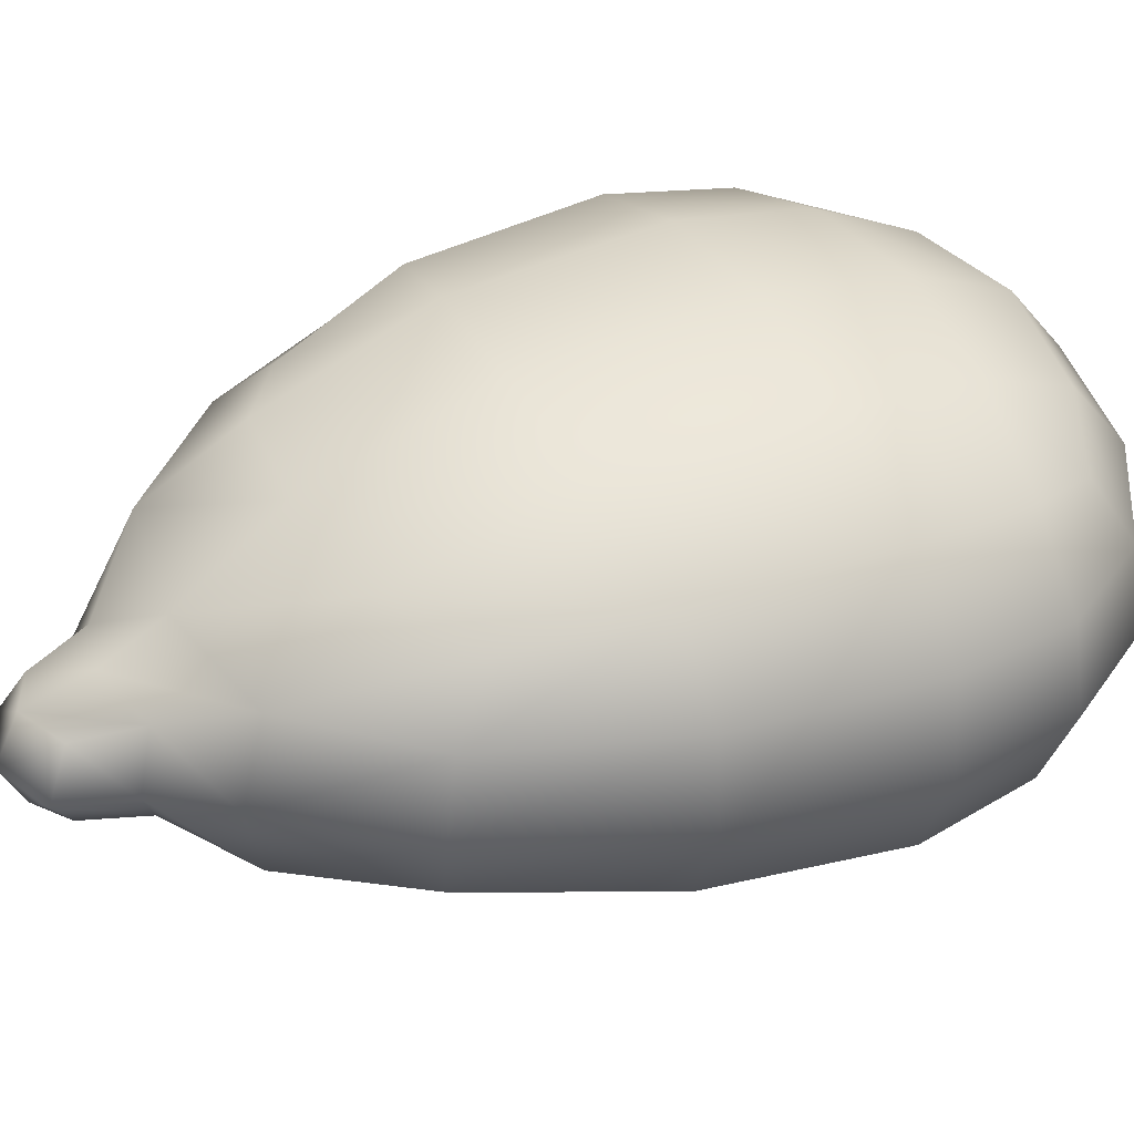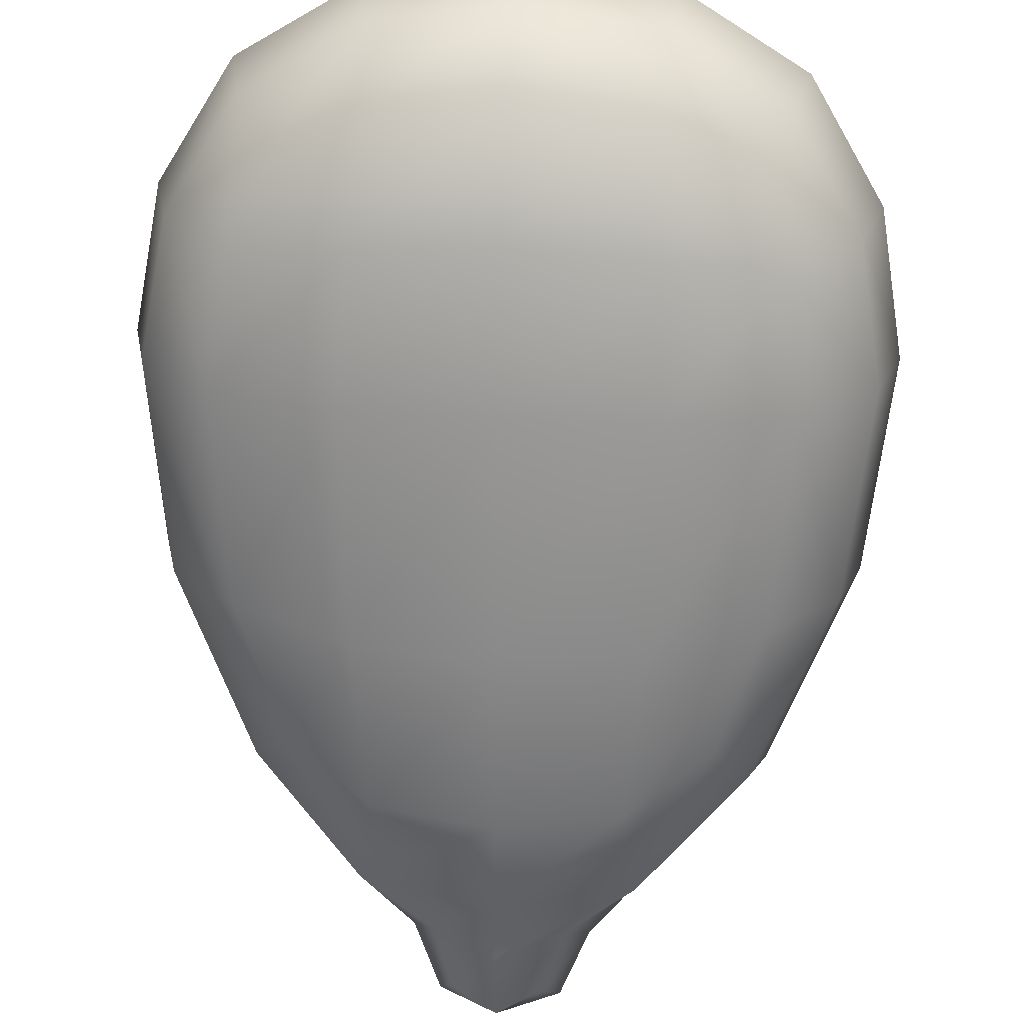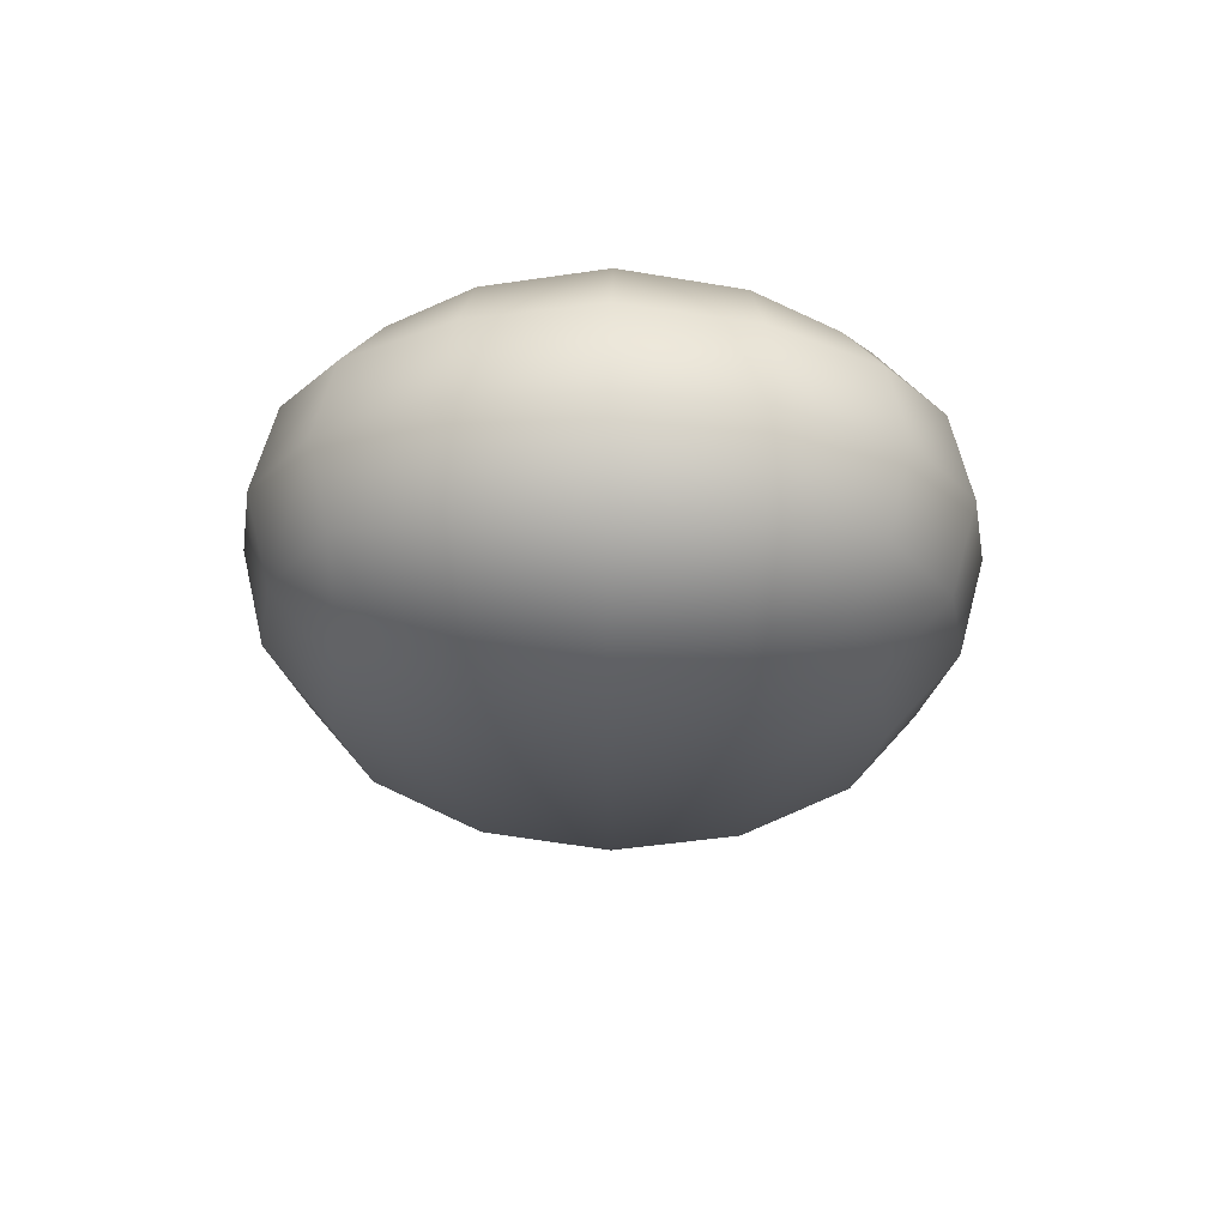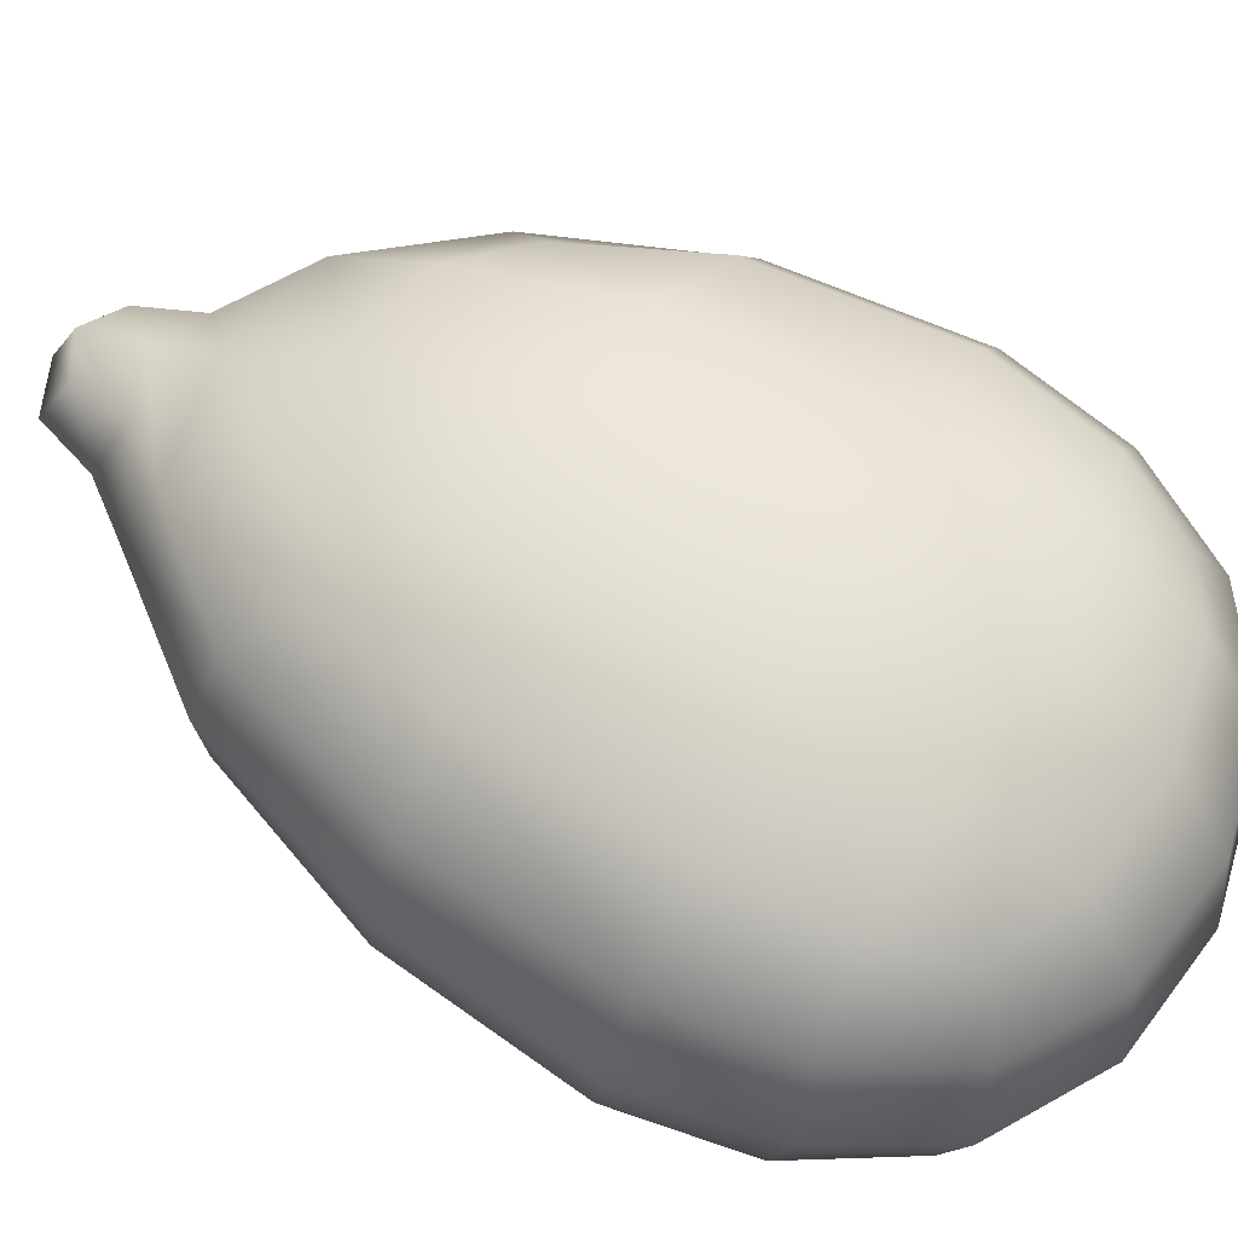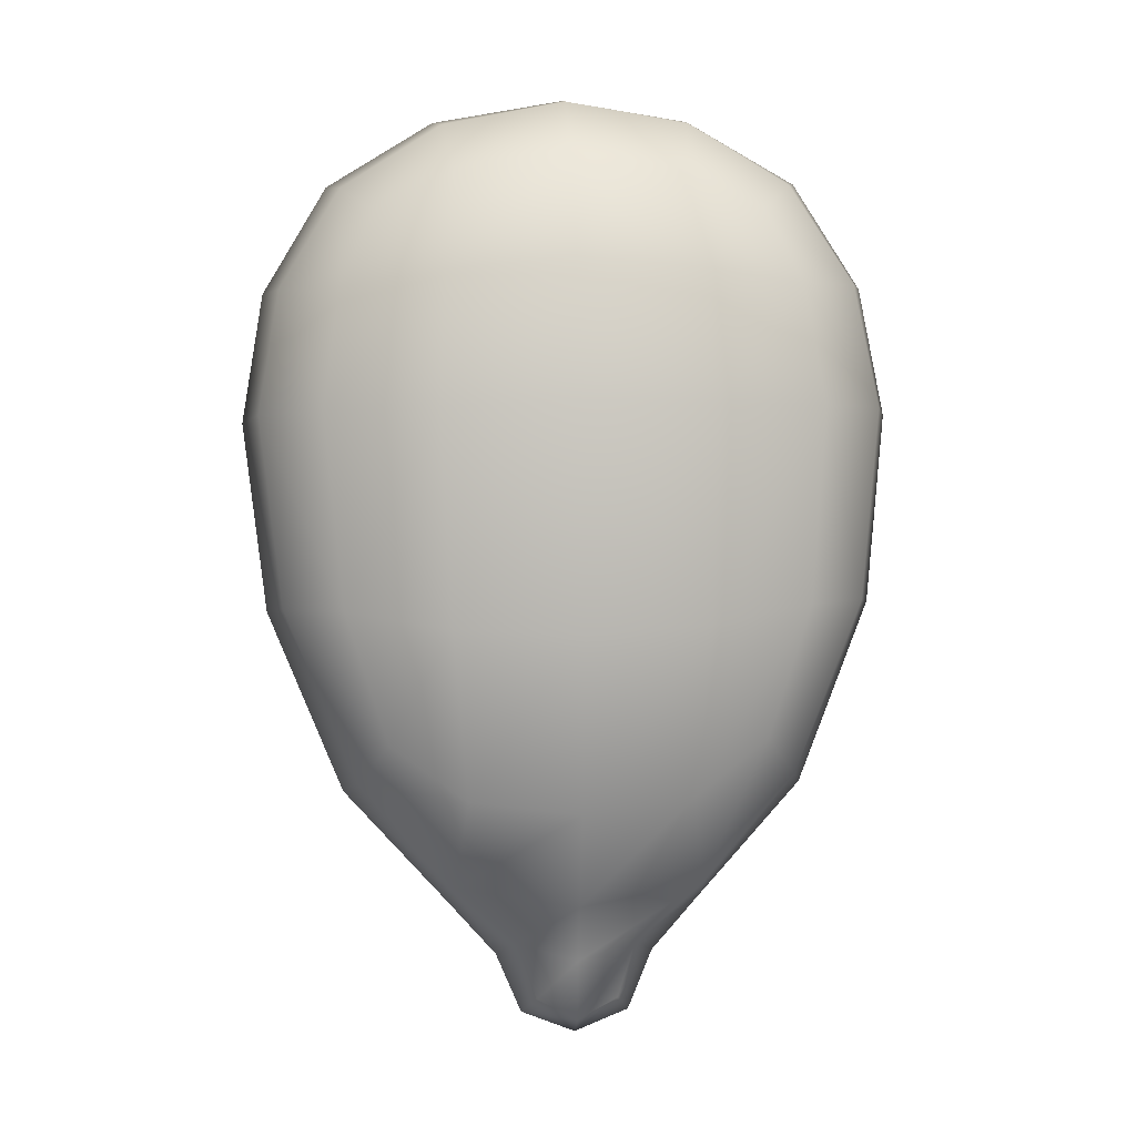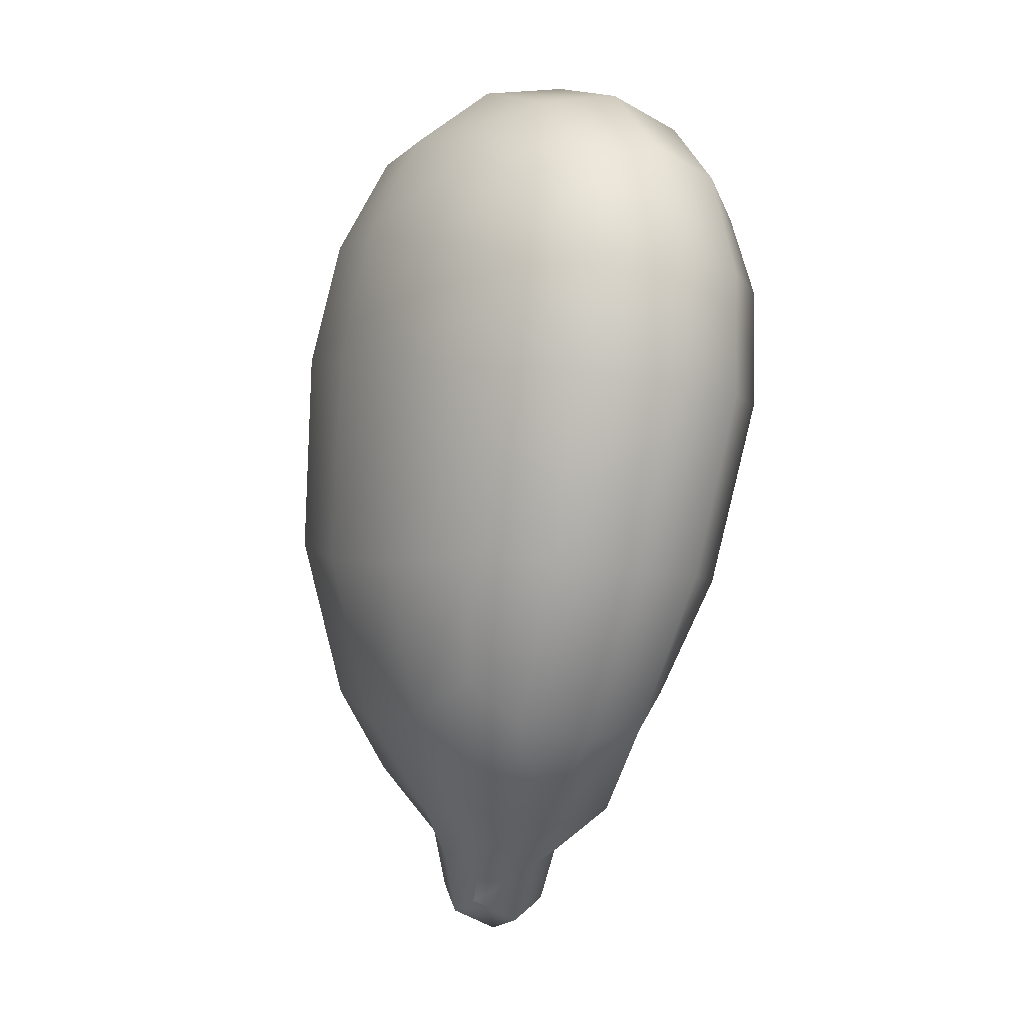
<metadata>
{"format":"obj","ext":"obj","renderer":"f3d","projection":"perspective","resolution":1024,"background":"white","views":[{"elev":48.3,"azim":62.5,"up":"+Z"},{"elev":-78.3,"azim":179.0,"up":"+Z"},{"elev":76.9,"azim":-3.3,"up":"+Y"},{"elev":59.2,"azim":117.1,"up":"+Z"},{"elev":5.4,"azim":-8.1,"up":"+Y"},{"elev":5.1,"azim":59.5,"up":"+Y"}]}
</metadata>
<code>
g default
v -0.2716 0.1994 -0.2067
v 0.2672 0.205 -0.167
v -0.297 0.2442 0.1319
v 0.2418 0.2497 0.1716
v -0.3076 0.997 0.04253
v 0.2499 1.003 0.0836
v -0.2797 0.9449 -0.3281
v 0.2777 0.9507 -0.2871
v 0.412 0.4064 -0.1309
v 0.3943 0.4394 0.1044
v 0.1427 0.423 0.2532
v -0.2145 0.4193 0.2269
v 0.1427 0.9156 0.1841
v -0.2146 0.9119 0.1578
v -0.4419 0.8867 -0.02124
v 0.3943 0.8954 0.04036
v 0.1548 1.131 -0.01069
v -0.2024 1.127 -0.03701
v 0.1729 1.097 -0.2514
v -0.1844 1.093 -0.2777
v -0.0391 0.7325 0.2396
v -0.01475 1.174 -0.153
v 0.00587 0.6483 -0.359
v 0.466 0.7017 -0.05051
v -0.4955 0.6918 -0.1214
v -0.002512 -0.02941 -0.15
v -0.2041 -0.01847 -0.03483
v 0.1602 0.1233 -0.1987
v 0.3103 0.1581 -0.09738
v 0.1798 -0.0145 -0.006544
v -0.02167 -0.003883 0.1065
v 0.2949 0.1846 0.1082
v 0.1305 0.1718 0.1978
v -0.3389 0.178 0.06155
v -0.1892 0.1685 0.1743
v -0.3592 0.4376 0.1512
v -0.03743 0.4129 0.2618
v -0.2294 0.7241 0.2041
v 0.2965 0.4444 0.1995
v 0.1545 0.7281 0.2324
v -0.03746 0.9298 0.1896
v 0.2965 0.8954 0.1361
v 0.134 1.055 0.1015
v -0.3592 0.8886 0.08783
v -0.1967 1.052 0.07713
v -0.3509 1.035 -0.04438
v -0.02447 1.16 -0.01913
v -0.2067 1.14 -0.1627
v 0.3047 1.041 0.003927
v 0.1772 1.144 -0.1344
v -0.00505 1.124 -0.2776
v 0.3214 1.01 -0.219
v 0.1665 0.9942 -0.3314
v -0.3342 1.003 -0.2673
v -0.1642 0.9908 -0.3558
v -0.3267 0.8278 -0.3446
v 0.005363 0.8497 -0.3804
v -0.1867 0.6442 -0.3647
v 0.3289 0.8346 -0.2963
v 0.1972 0.6482 -0.3364
v 0.004292 0.3354 -0.2936
v 0.3281 0.3853 -0.2214
v -0.3275 0.3785 -0.2697
v 0.4433 0.6809 -0.1793
v 0.4337 0.4231 -0.01378
v 0.4337 0.892 -0.07967
v 0.424 0.7169 0.07688
v -0.4537 0.6716 -0.2454
v -0.4632 0.8827 -0.1458
v -0.4632 0.4139 -0.07987
v -0.473 0.7076 0.01079
v -0.1823 -0.000144 -0.1514
v 0.001441 0.1014 -0.222
v -0.4242 0.3977 -0.1925
v -0.3544 0.1481 -0.04303
v -0.175 0.3456 -0.2995
v 0.3262 0.1552 0.007109
v 0.1823 0.3493 -0.2732
v -0.03026 0.1516 0.2011
v 0.1749 0.003555 -0.1251
v 0.1571 0.02908 0.1139
v -0.3846 0.7161 0.1269
v 0.3195 0.7234 0.1788
v -0.2002 0.02538 0.08754
v -0.03258 1.08 0.1023
v -0.4419 0.4308 0.04284
v -0.4238 0.8529 -0.2616
v -0.3668 1.043 -0.161
v 0.3373 1.05 -0.1091
v 0.4123 0.8616 -0.2
v 0.002248 1.015 -0.3613
v 0.1831 0.8401 -0.3532
v -0.1742 0.8364 -0.3795
v -0.3502 0.6518 -0.3312
v 0.3539 0.6591 -0.2793
v -0.1594 0.12 -0.2222
v -0.3234 0.1515 -0.1442
v -0.005198 -0.1975 -0.08991
v -0.06606 -0.1663 -0.08338
v -0.01007 -0.2244 -0.02003
v -0.091 -0.1928 -0.02665
v 0.05339 -0.1651 -0.07458
v 0.07029 -0.1911 -0.01477
v 0.04444 -0.1558 0.04564
v -0.01565 -0.1862 0.05042
v -0.07501 -0.157 0.03684
v 0.07041 -0.069 0.05434
v 0.1064 -0.1012 -0.01388
v 0.08076 -0.08086 -0.08441
v -0.004588 -0.1104 -0.1104
v -0.09342 -0.08267 -0.09724
v -0.1287 -0.1036 -0.03121
v -0.1038 -0.07081 0.04151
v -0.01778 -0.09432 0.06631
g FoodRUpperCaninesOverbite
f 1 96 72 97
f 96 73 26 72
f 99 98 100 101
f 97 72 27 75
f 73 28 80 26
f 28 2 29 80
f 80 29 77 30
f 98 102 103 100
f 100 103 104 105
f 30 77 32 81
f 81 32 4 33
f 31 81 33 79
f 75 27 84 34
f 101 100 105 106
f 84 31 79 35
f 34 84 35 3
f 3 35 12 36
f 35 79 37 12
f 12 37 21 38
f 36 12 38 82
f 79 33 11 37
f 33 4 39 11
f 11 39 83 40
f 37 11 40 21
f 21 40 13 41
f 40 83 42 13
f 13 42 6 43
f 41 13 43 85
f 82 38 14 44
f 38 21 41 14
f 14 41 85 45
f 44 14 45 5
f 5 45 18 46
f 45 85 47 18
f 18 47 22 48
f 46 18 48 88
f 85 43 17 47
f 43 6 49 17
f 17 49 89 50
f 47 17 50 22
f 22 50 19 51
f 50 89 52 19
f 19 52 8 53
f 51 19 53 91
f 88 48 20 54
f 48 22 51 20
f 20 51 91 55
f 54 20 55 7
f 7 55 93 56
f 55 91 57 93
f 93 57 23 58
f 56 93 58 94
f 91 53 92 57
f 53 8 59 92
f 92 59 95 60
f 57 92 60 23
f 23 60 78 61
f 60 95 62 78
f 78 62 2 28
f 61 78 28 73
f 94 58 76 63
f 58 23 61 76
f 76 61 73 96
f 63 76 96 1
f 2 62 9 29
f 62 95 64 9
f 9 64 24 65
f 29 9 65 77
f 95 59 90 64
f 59 8 52 90
f 90 52 89 66
f 64 90 66 24
f 24 66 16 67
f 66 89 49 16
f 16 49 6 42
f 67 16 42 83
f 77 65 10 32
f 65 24 67 10
f 10 67 83 39
f 32 10 39 4
f 7 56 87 54
f 56 94 68 87
f 87 68 25 69
f 54 87 69 88
f 94 63 74 68
f 63 1 97 74
f 74 97 75 70
f 68 74 70 25
f 25 70 86 71
f 70 75 34 86
f 86 34 3 36
f 71 86 36 82
f 88 69 15 46
f 69 25 71 15
f 15 71 82 44
f 46 15 44 5
f 72 26 110 111
f 27 72 111 112
f 26 80 109 110
f 80 30 108 109
f 30 81 107 108
f 81 31 114 107
f 31 84 113 114
f 84 27 112 113
f 108 107 104 103
f 109 108 103 102
f 110 109 102 98
f 111 110 98 99
f 112 111 99 101
f 113 112 101 106
f 114 113 106 105
f 107 114 105 104

</code>
